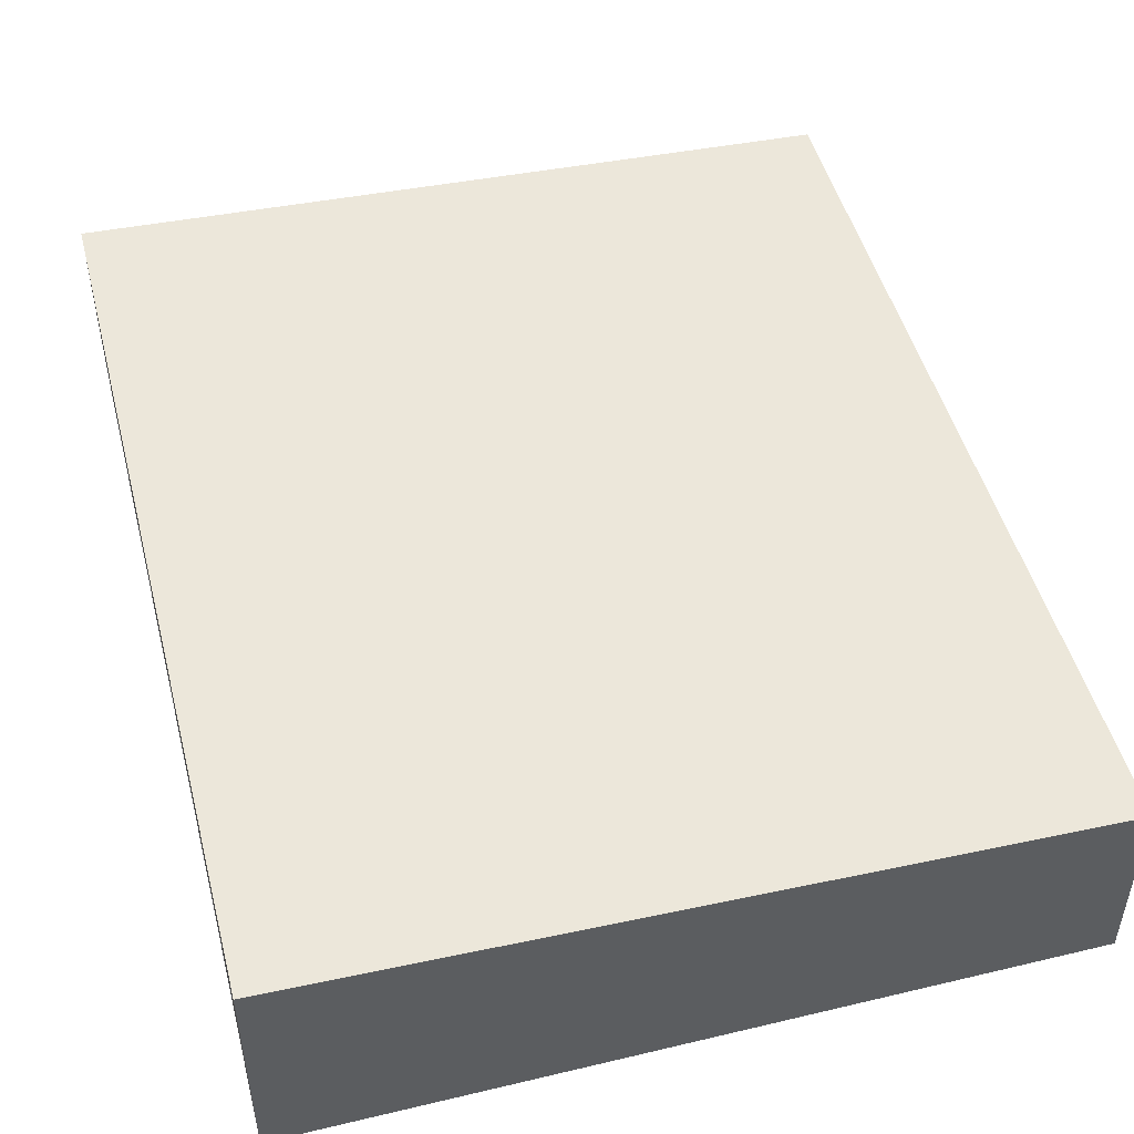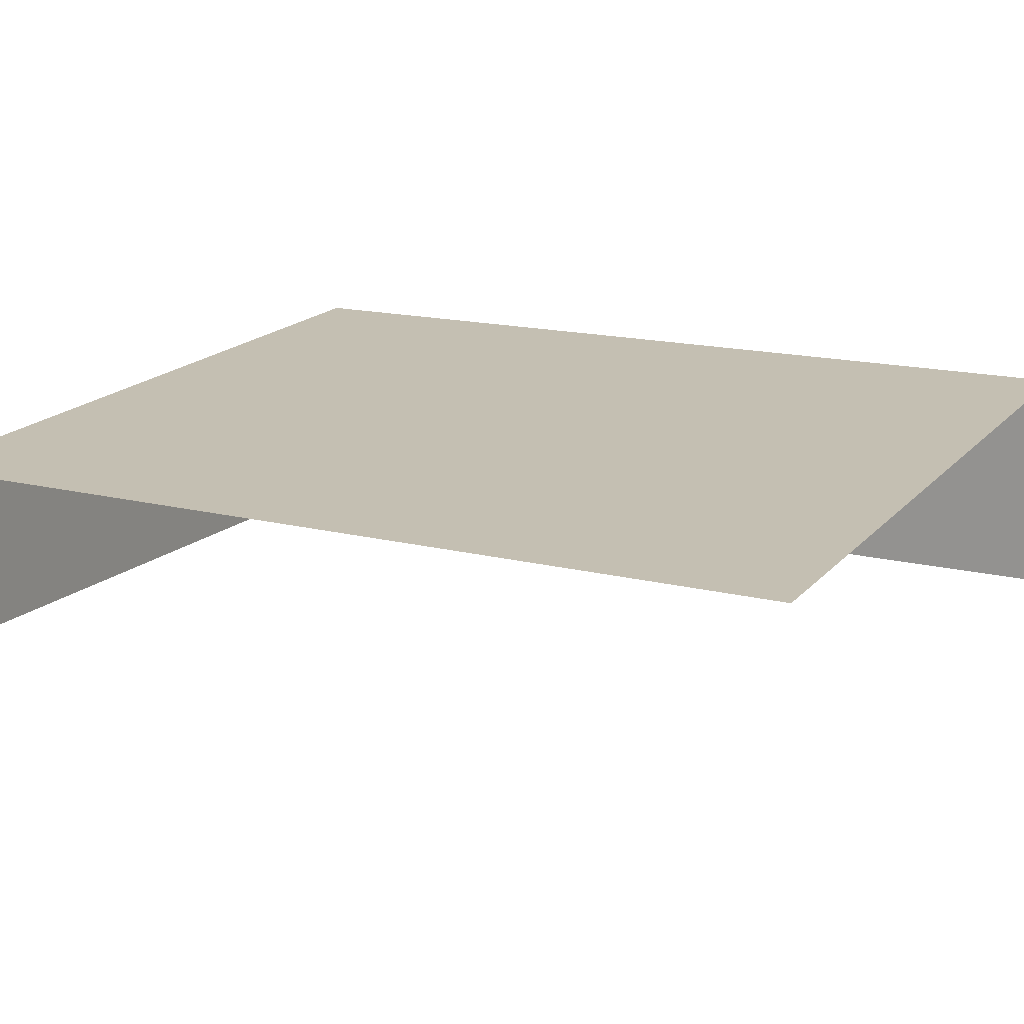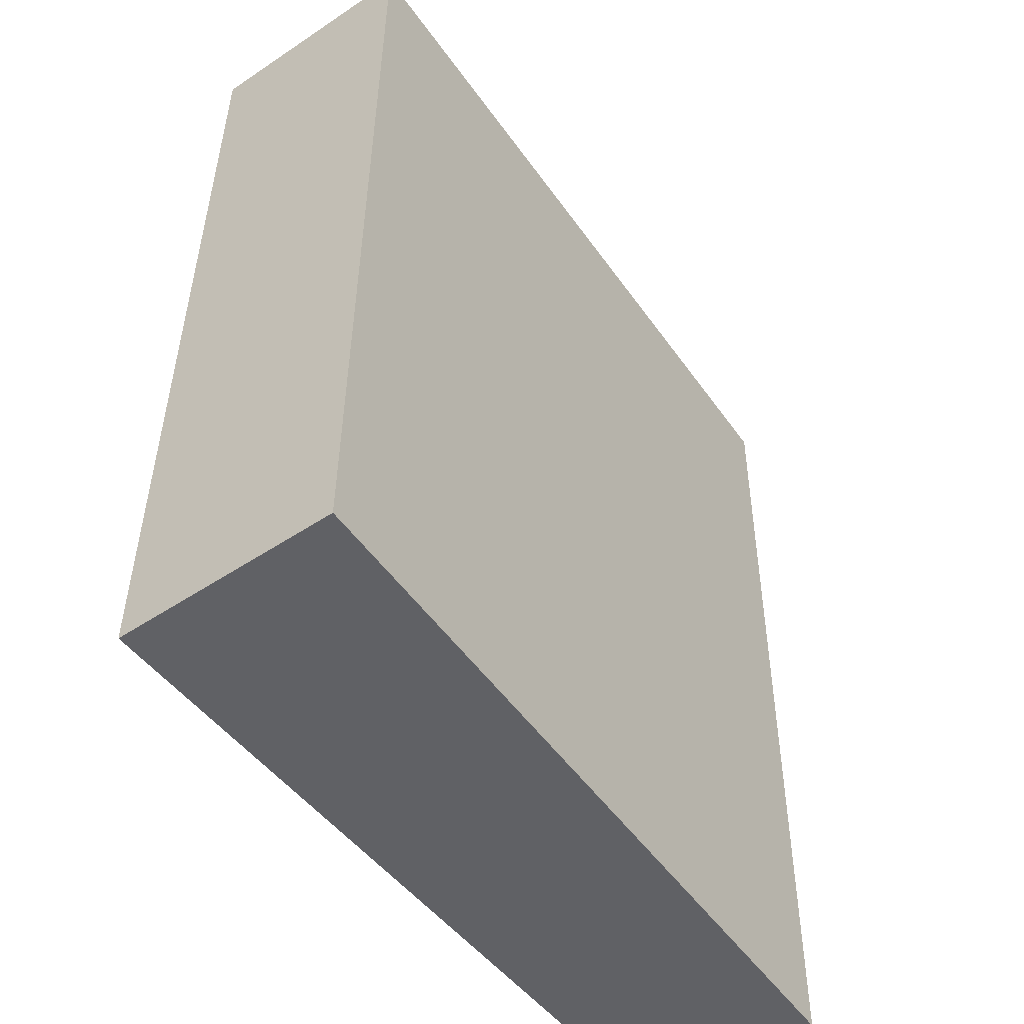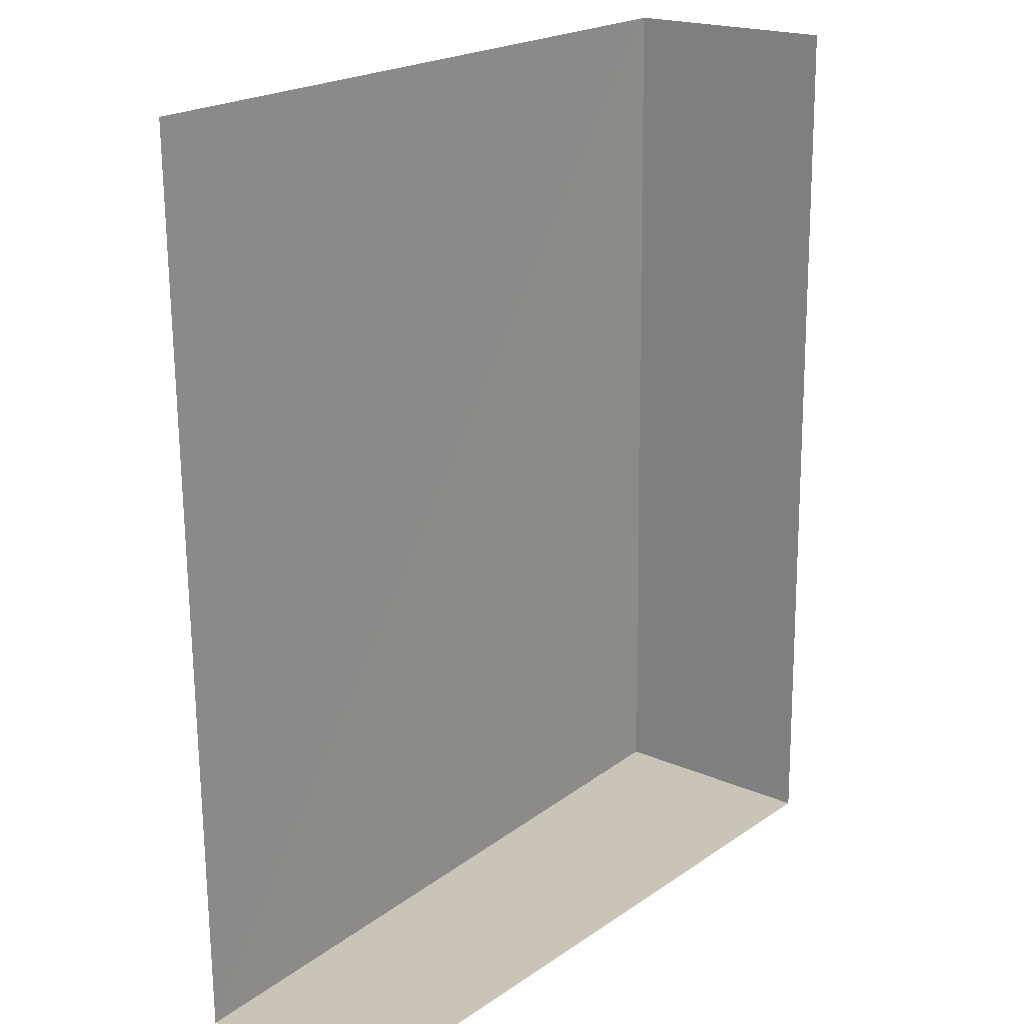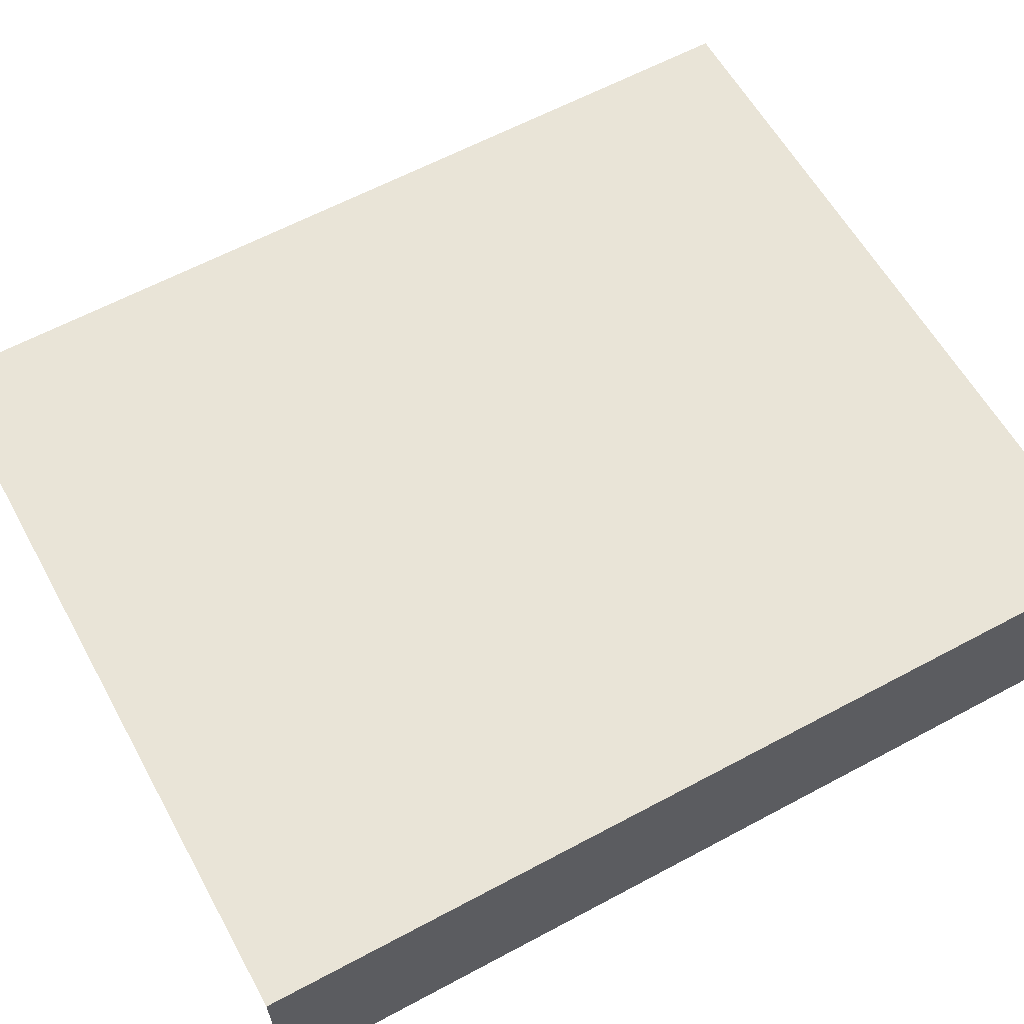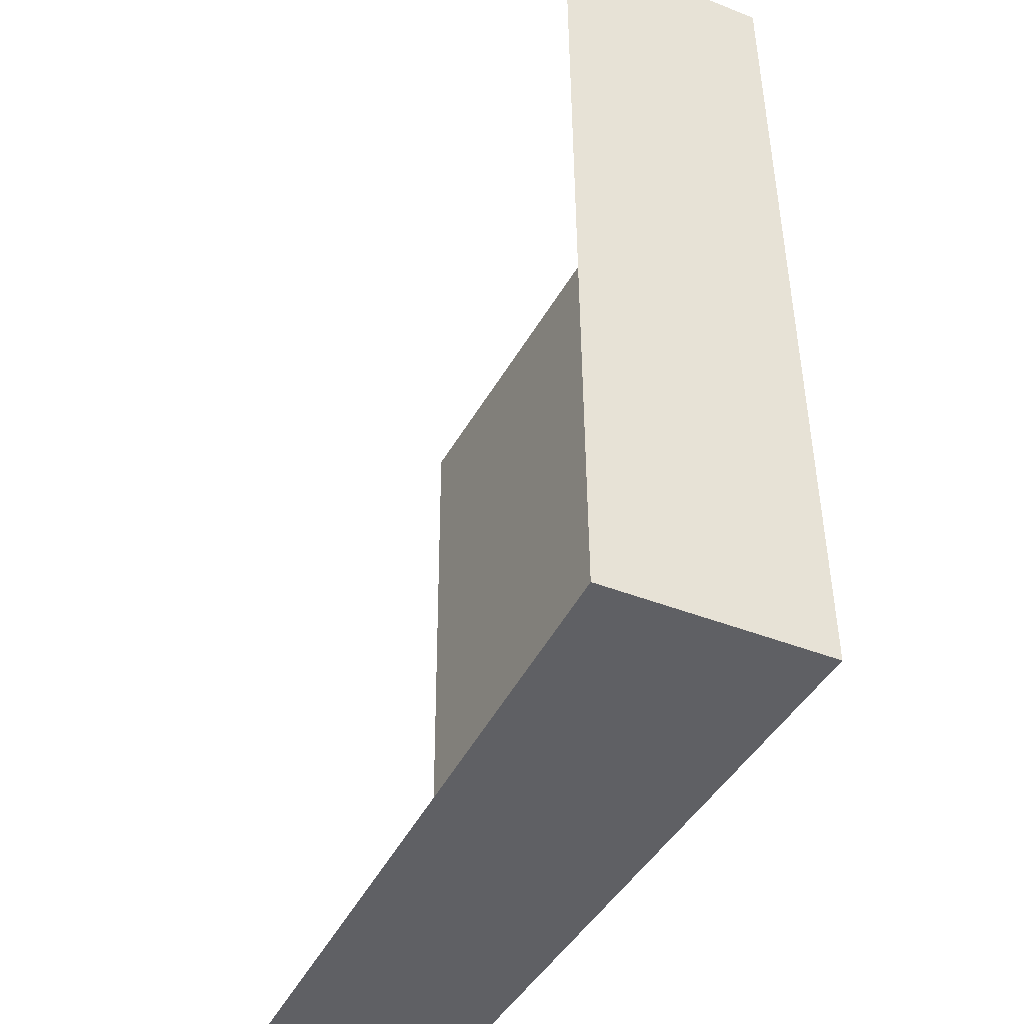
<metadata>
{"format":"obj","ext":"obj","renderer":"f3d","projection":"perspective","resolution":1024,"background":"white","views":[{"elev":48.7,"azim":-15.3,"up":"+Z"},{"elev":15.6,"azim":117.6,"up":"+Z"},{"elev":-50.0,"azim":-53.6,"up":"+Y"},{"elev":19.6,"azim":129.0,"up":"+Y"},{"elev":62.5,"azim":-119.2,"up":"+Z"},{"elev":-43.4,"azim":-114.9,"up":"+Y"}]}
</metadata>
<code>
v -2.253e+05 -1.263e+05 18.67
v -2.253e+05 -1.263e+05 18.67
v -2.253e+05 -1.263e+05 18.67
v -2.253e+05 -1.263e+05 18.67
v -2.253e+05 -1.263e+05 26.07
v -2.253e+05 -1.263e+05 24.96
v -2.253e+05 -1.263e+05 24.96
v -2.253e+05 -1.263e+05 26.07
f 1 2 3
f 1 4 2
f 7 1 3
f 7 6 1
f 7 3 2
f 5 7 2
f 5 6 7
f 5 8 6
f 6 4 1
f 6 8 4
f 5 2 4
f 8 5 4

</code>
